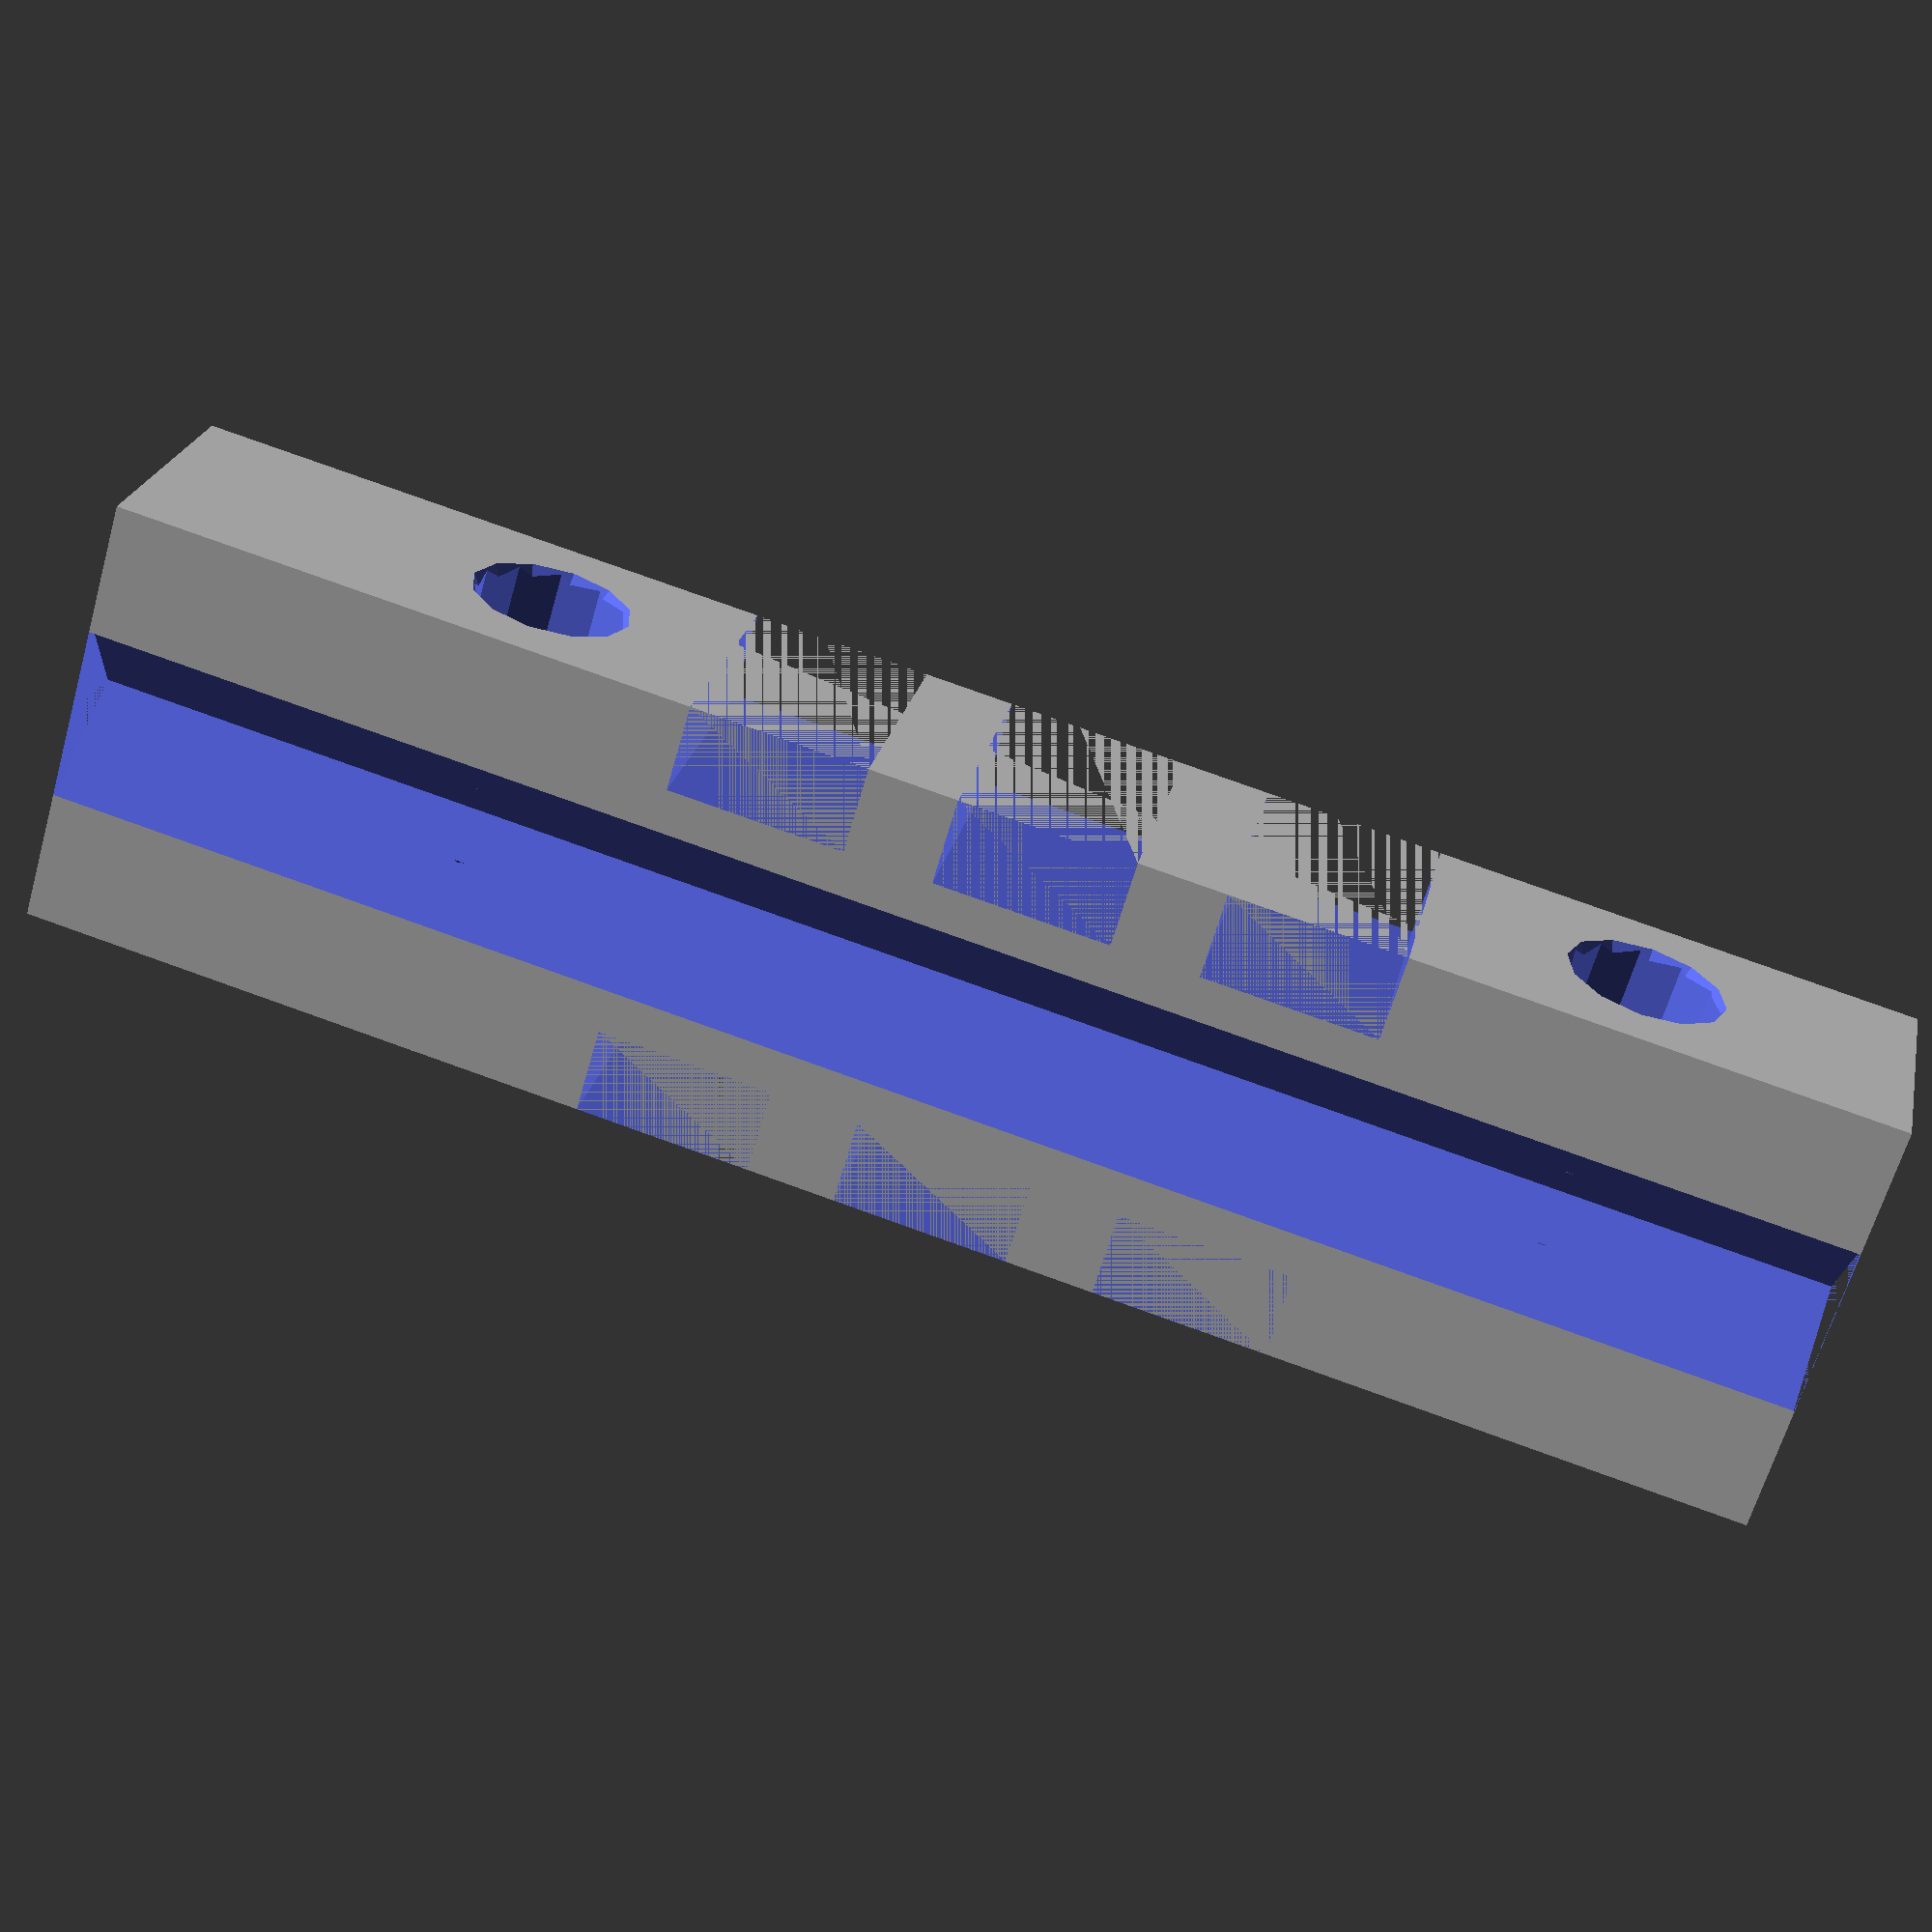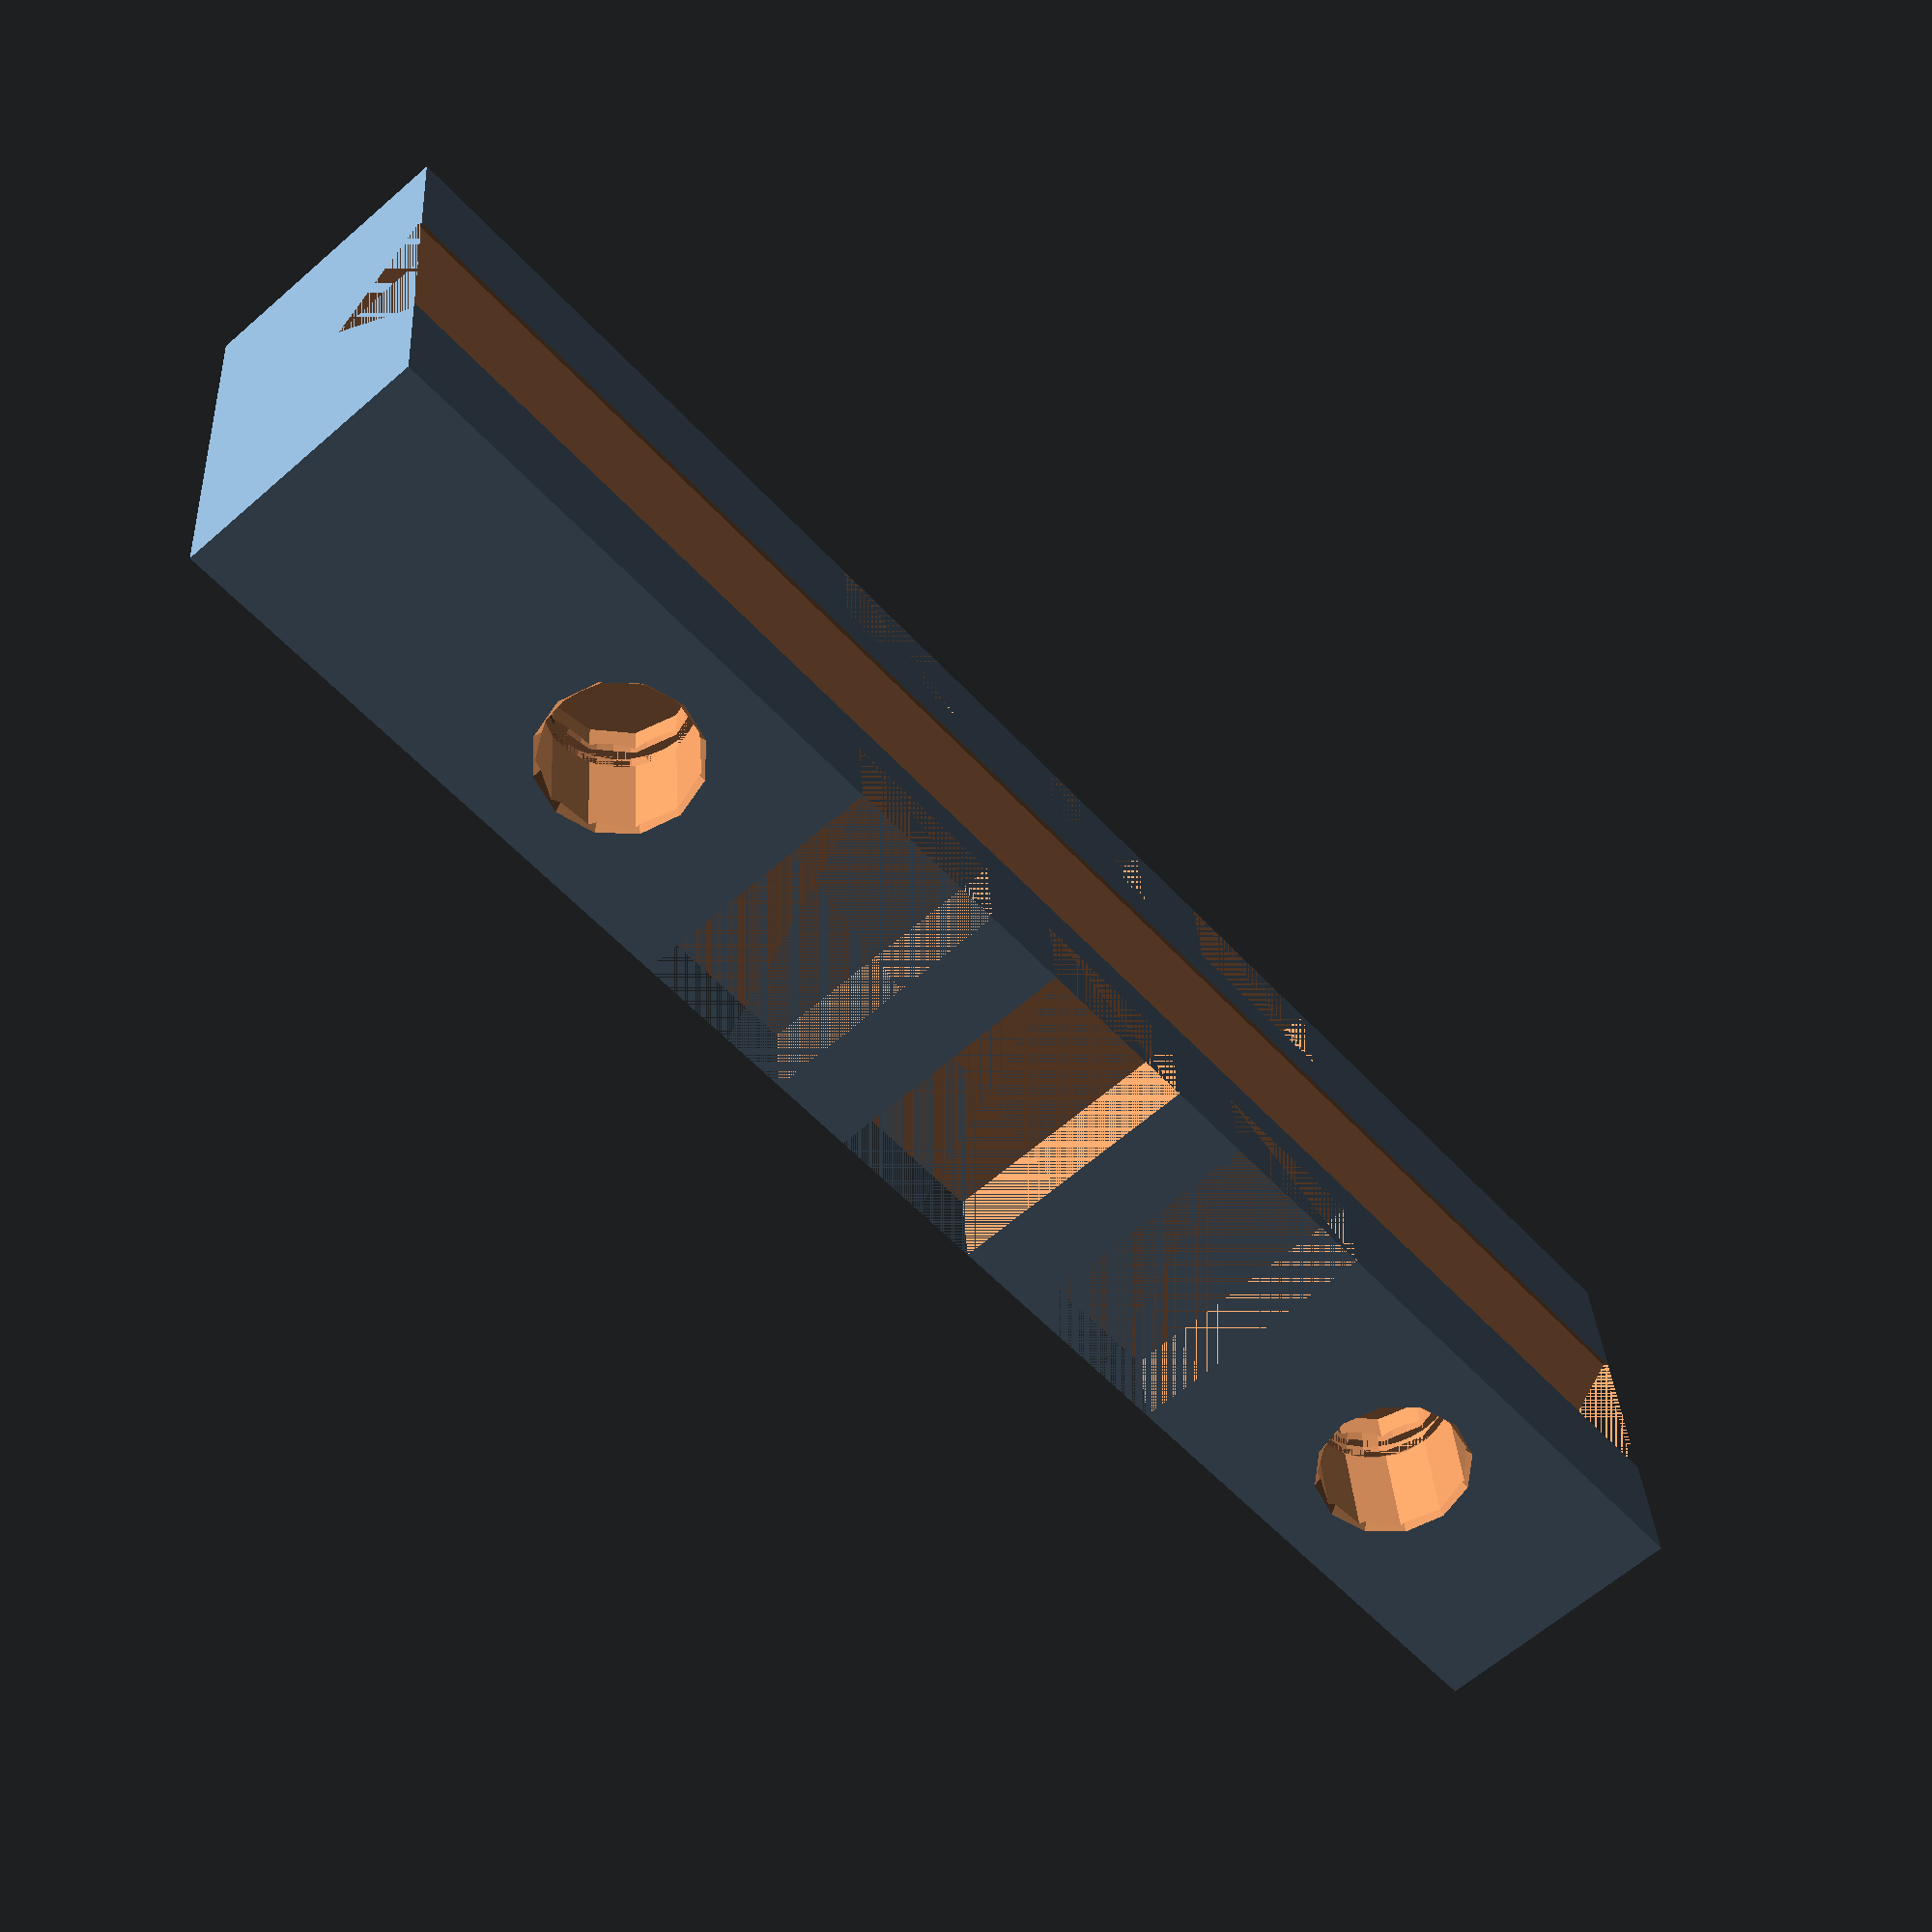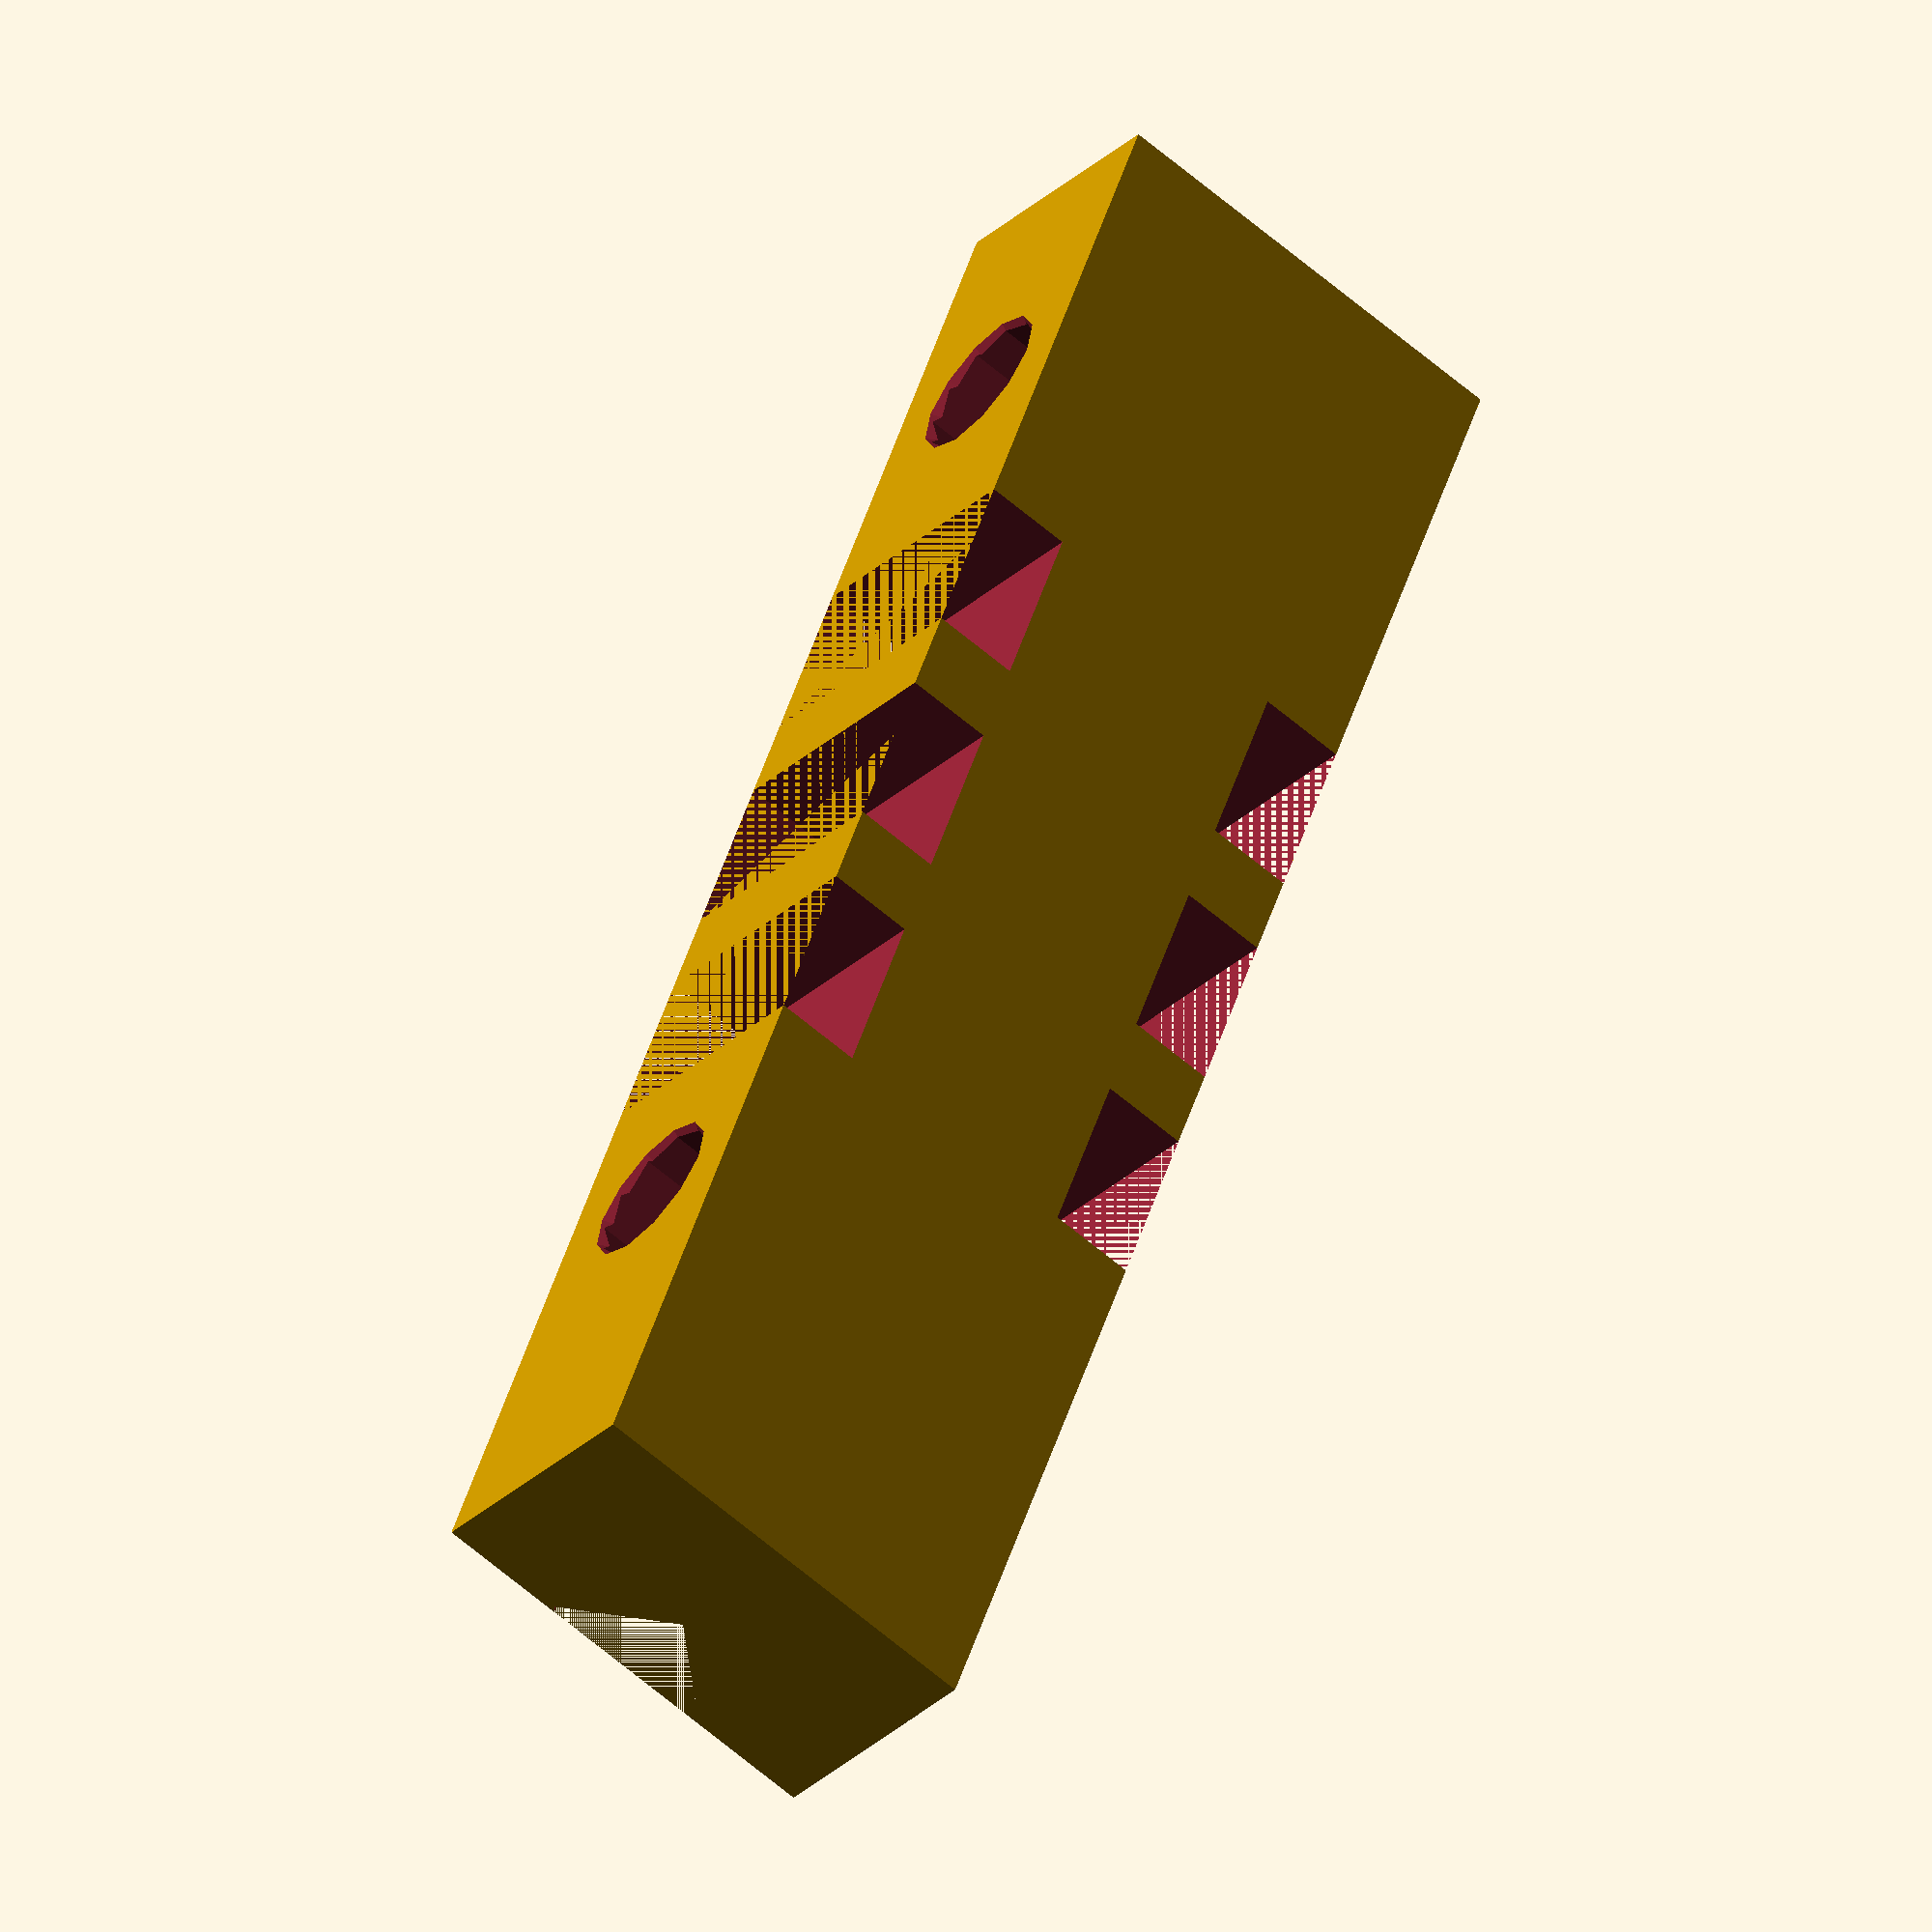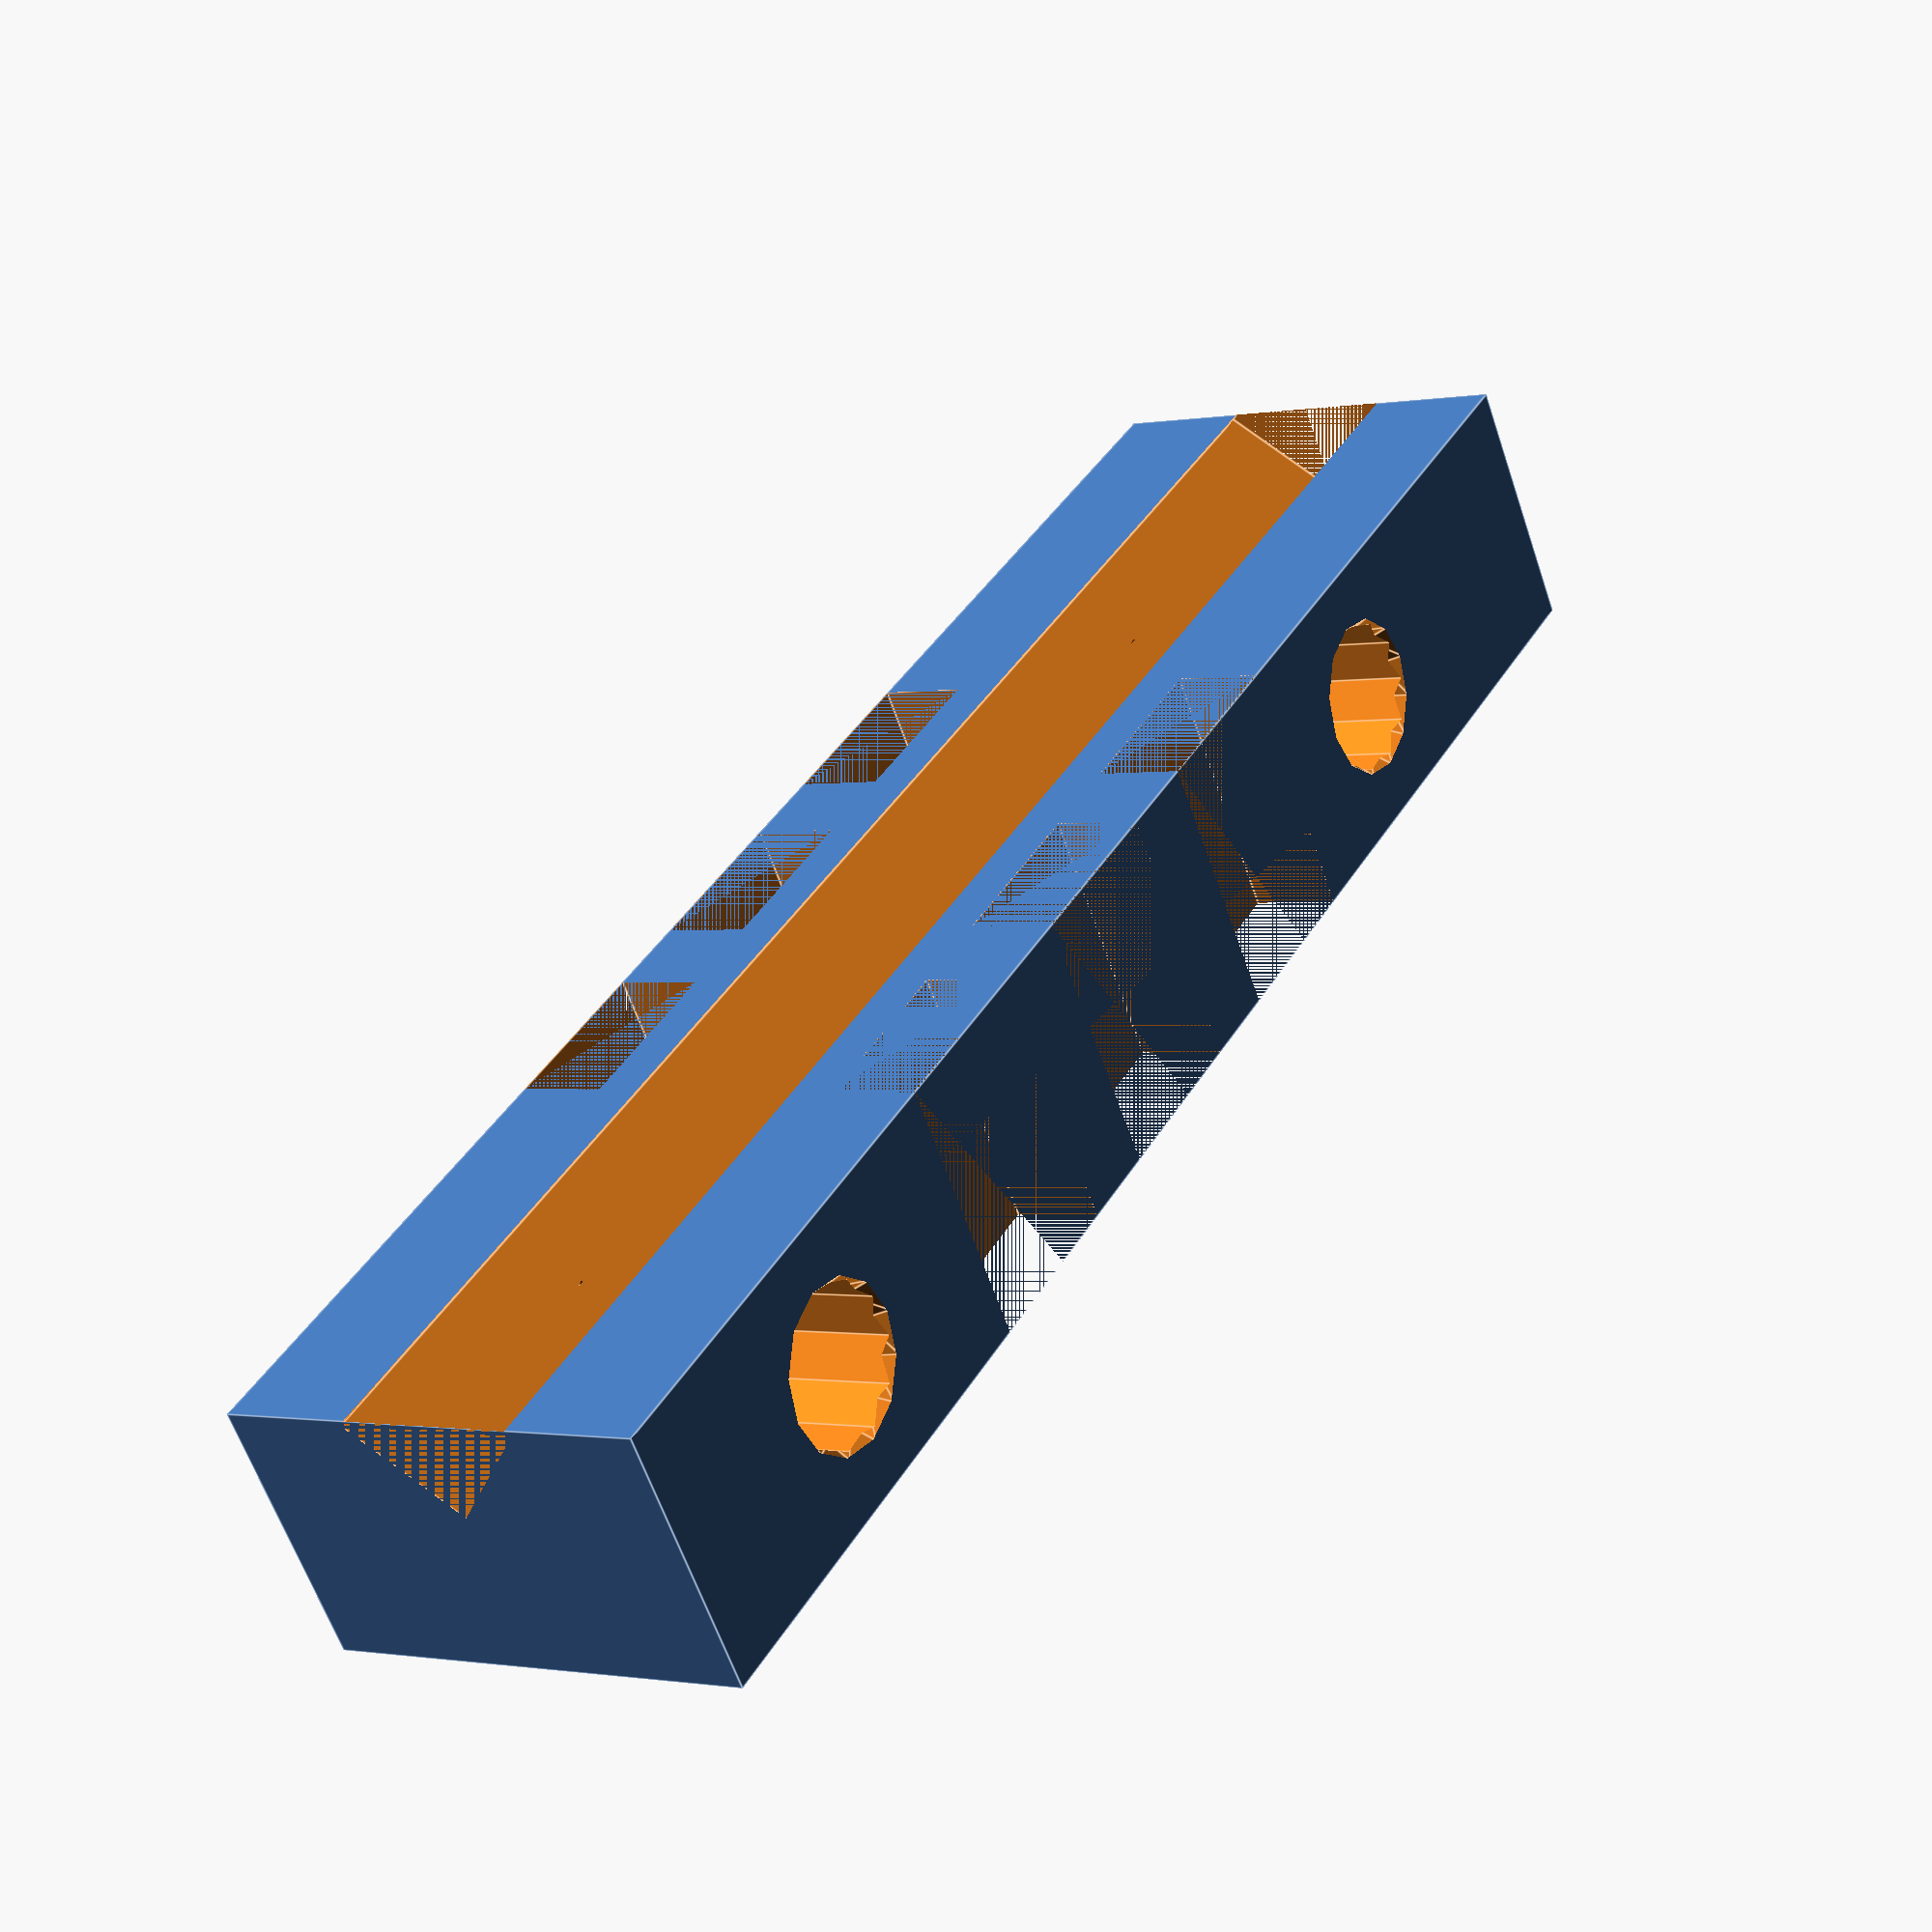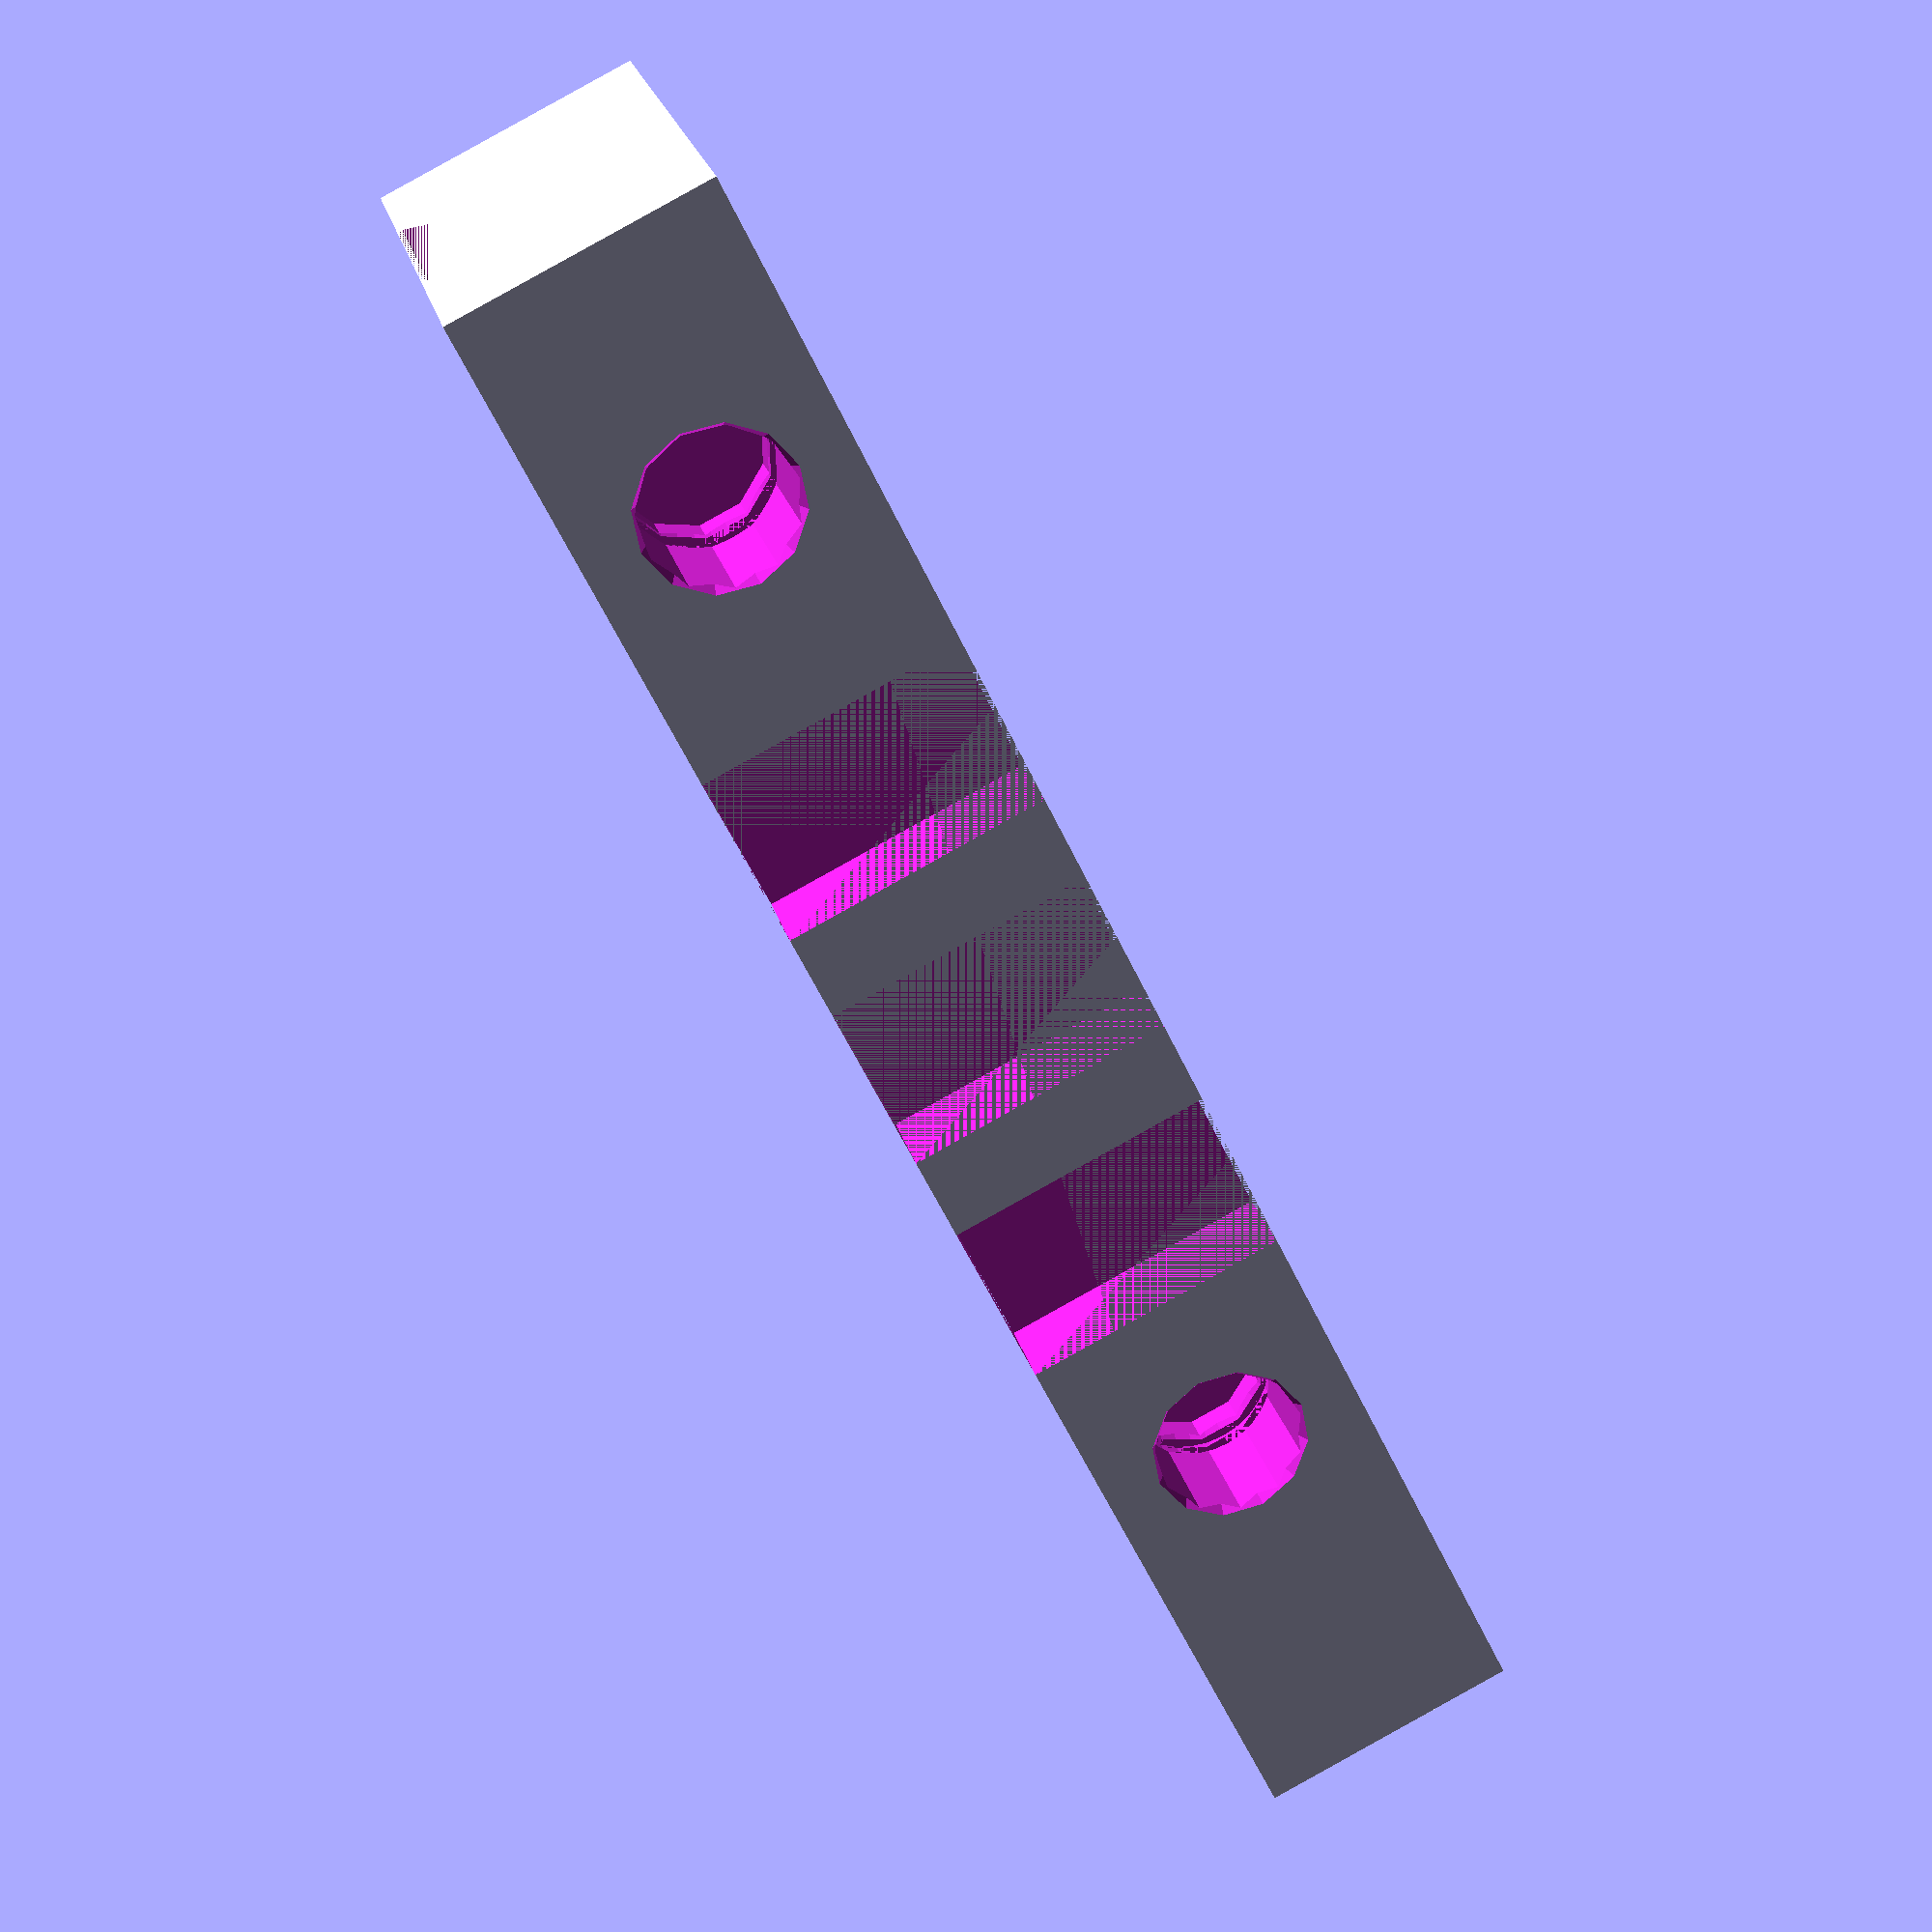
<openscad>
// Pin Connectors V2
// Tony Buser <tbuser@gmail.com>
// From http://www.thingiverse.com/thing:10541

// pinhole(h=5);

tolerance=0.3;

difference() {

// The base
cube([80, 20, 12]);

translate([68, 0, 6]) rotate([-90, 0, 0])
pinhole(r=3, h=8, t=tolerance, tight=false);

translate([68, 20, 6]) rotate([90, 0, 0])
pinhole(r=3, h=8, t=tolerance, tight=false);

// I don't need both holes at the front, but this lets me turn the top platform upside down
translate([18, 0, 6]) rotate([-90, 0, 0])
pinhole(r=3, h=8, t=tolerance, tight=false);
translate([18, 20, 6]) rotate([90, 0, 0])
pinhole(r=3, h=8, t=tolerance, tight=false);

// The groove
translate([0, 10, -4]) rotate([45, 0, 0]) cube([80, 6, 6]);

// The "fins"
for (x=[26:12:50]) {
  translate([x, 0, 0]) cube([8, 4, 20]);
  translate([x, 16, 0]) cube([8, 4, 20]);
}

}

// test();
// pintack(h=10);
// pinpeg(h=20);

module test() {
  tolerance = 0.3;
  
  translate([-12, 12, 0]) pinpeg(h=20);
  translate([12, 12, 0]) pintack(h=10);
  
  difference() {
    union() {
      translate([0, -12, 2.5]) cube(size = [59, 20, 5], center = true);
      translate([24, -12, 7.5]) cube(size = [12, 20, 15], center = true);
    }
    translate([-24, -12, 0]) pinhole(h=5, t=tolerance);
    translate([-12, -12, 0]) pinhole(h=5, t=tolerance, tight=false);
    translate([0, -12, 0]) pinhole(h=10, t=tolerance);
    translate([12, -12, 0]) pinhole(h=10, t=tolerance, tight=false);
    translate([24, -12, 15]) rotate([0, 180, 0]) pinhole(h=10, t=tolerance);
  }
}

module pinhole(h=10, r=4, lh=3, lt=1, t=0.3, tight=true) {
  // h = shaft height
  // r = shaft radius
  // lh = lip height
  // lt = lip thickness
  // t = tolerance
  // tight = set to false if you want a joint that spins easily
  
  union() {
    pin_solid(h, r+(t/2), lh, lt);
    cylinder(h=h+0.2, r=r);
    // widen the cylinder slightly
    // cylinder(h=h+0.2, r=r+(t-0.2/2));
    if (tight == false) {
      cylinder(h=h+0.2, r=r+(t/2)+0.25);
    }
    // widen the entrance hole to make insertion easier
    translate([0, 0, -0.1]) cylinder(h=lh/3, r2=r, r1=r+(t/2)+(lt/2));
  }
}

module pin(h=10, r=4, lh=3, lt=1, side=false) {
  // h = shaft height
  // r = shaft radius
  // lh = lip height
  // lt = lip thickness
  // side = set to true if you want it printed horizontally

  if (side) {
    pin_horizontal(h, r, lh, lt);
  } else {
    pin_vertical(h, r, lh, lt);
  }
}

module pintack(h=10, r=4, lh=3, lt=1, bh=3, br=8.75) {
  // bh = base_height
  // br = base_radius
  
  union() {
    cylinder(h=bh, r=br);
    translate([0, 0, bh]) pin(h, r, lh, lt);
  }
}

module pinpeg(h=20, r=4, lh=3, lt=1) {
  union() {
    translate([0, -h/4+0.05, 0]) pin(h/2+0.1, r, lh, lt, side=true);
    translate([0, h/4-0.05, 0]) rotate([0, 0, 180]) pin(h/2+0.1, r, lh, lt, side=true);
  }
}

// just call pin instead, I made this module because it was easier to do the rotation option this way
// since openscad complains of recursion if I did it all in one module
module pin_vertical(h=10, r=4, lh=3, lt=1) {
  // h = shaft height
  // r = shaft radius
  // lh = lip height
  // lt = lip thickness

  difference() {
    pin_solid(h, r, lh, lt);
    
    // center cut
    translate([-r*0.5/2, -(r*2+lt*2)/2, h/4]) cube([r*0.5, r*2+lt*2, h]);
    translate([0, 0, h/4]) cylinder(h=h+lh, r=r/2.5, $fn=20);
    // center curve
    // translate([0, 0, h/4]) rotate([90, 0, 0]) cylinder(h=r*2, r=r*0.5/2, center=true, $fn=20);
  
    // side cuts
    translate([-r*2, -lt-r*1.125, -1]) cube([r*4, lt*2, h+2]);
    translate([-r*2, -lt+r*1.125, -1]) cube([r*4, lt*2, h+2]);
  }
}

// call pin with side=true instead of this
module pin_horizontal(h=10, r=4, lh=3, lt=1) {
  // h = shaft height
  // r = shaft radius
  // lh = lip height
  // lt = lip thickness
  translate([0, h/2, r*1.125-lt]) rotate([90, 0, 0]) pin_vertical(h, r, lh, lt);
}

// this is mainly to make the pinhole module easier
module pin_solid(h=10, r=4, lh=3, lt=1) {
  union() {
    // shaft
    cylinder(h=h-lh, r=r, $fn=30);
    // lip
    // translate([0, 0, h-lh]) cylinder(h=lh*0.25, r1=r, r2=r+(lt/2), $fn=30);
    // translate([0, 0, h-lh+lh*0.25]) cylinder(h=lh*0.25, r2=r, r1=r+(lt/2), $fn=30);
    // translate([0, 0, h-lh+lh*0.50]) cylinder(h=lh*0.50, r1=r, r2=r-(lt/2), $fn=30);

    // translate([0, 0, h-lh]) cylinder(h=lh*0.50, r1=r, r2=r+(lt/2), $fn=30);
    // translate([0, 0, h-lh+lh*0.50]) cylinder(h=lh*0.50, r1=r+(lt/2), r2=r-(lt/3), $fn=30);    

    translate([0, 0, h-lh]) cylinder(h=lh*0.25, r1=r, r2=r+(lt/2), $fn=30);
    translate([0, 0, h-lh+lh*0.25]) cylinder(h=lh*0.25, r=r+(lt/2), $fn=30);    
    translate([0, 0, h-lh+lh*0.50]) cylinder(h=lh*0.50, r1=r+(lt/2), r2=r-(lt/2), $fn=30);    

    // translate([0, 0, h-lh]) cylinder(h=lh, r1=r+(lt/2), r2=1, $fn=30);
    // translate([0, 0, h-lh-lt/2]) cylinder(h=lt/2, r1=r, r2=r+(lt/2), $fn=30);
  }
}

</openscad>
<views>
elev=156.8 azim=343.8 roll=348.6 proj=p view=solid
elev=242.2 azim=5.1 roll=48.4 proj=p view=wireframe
elev=29.4 azim=291.0 roll=323.7 proj=o view=wireframe
elev=61.1 azim=60.6 roll=198.7 proj=p view=edges
elev=91.4 azim=152.0 roll=299.0 proj=p view=wireframe
</views>
